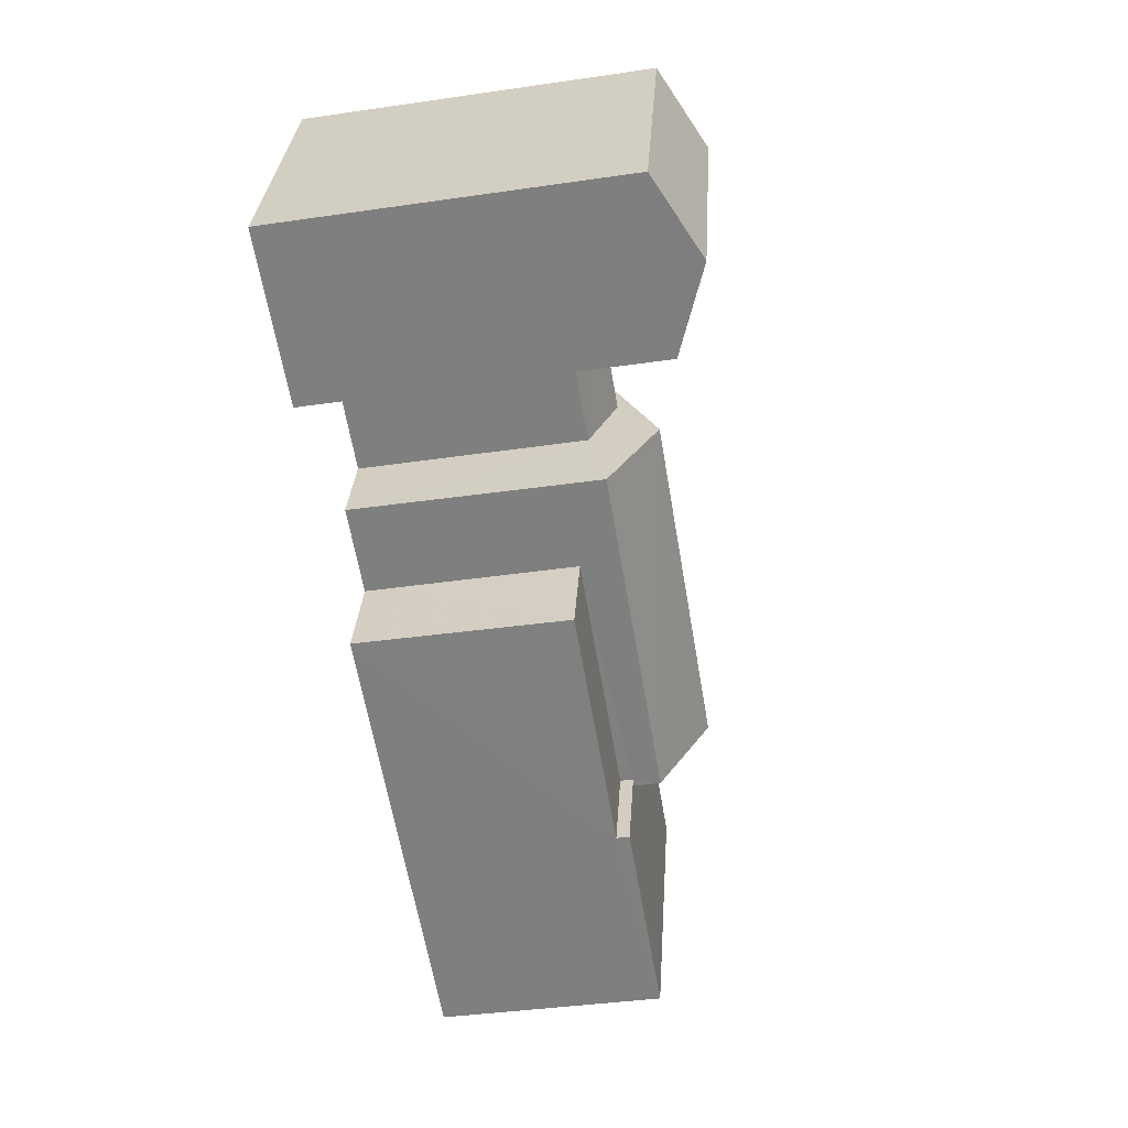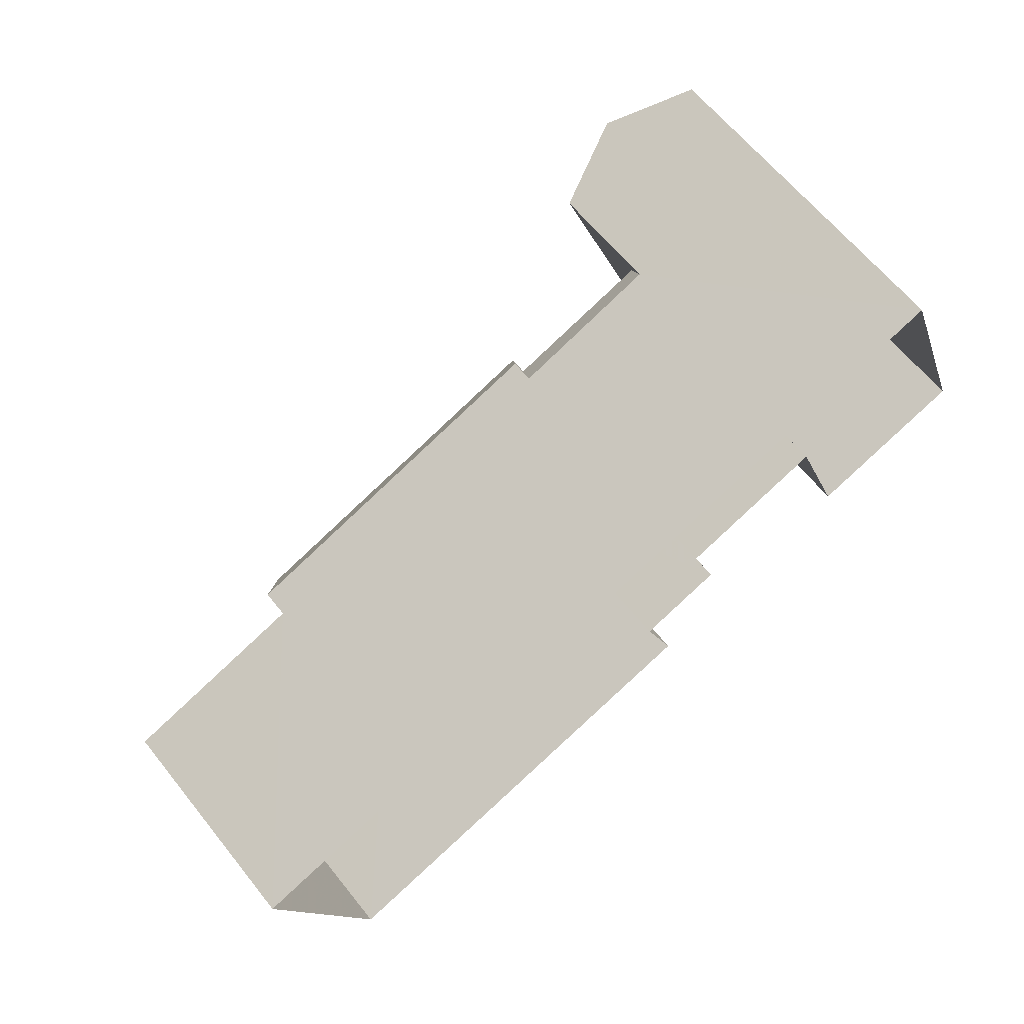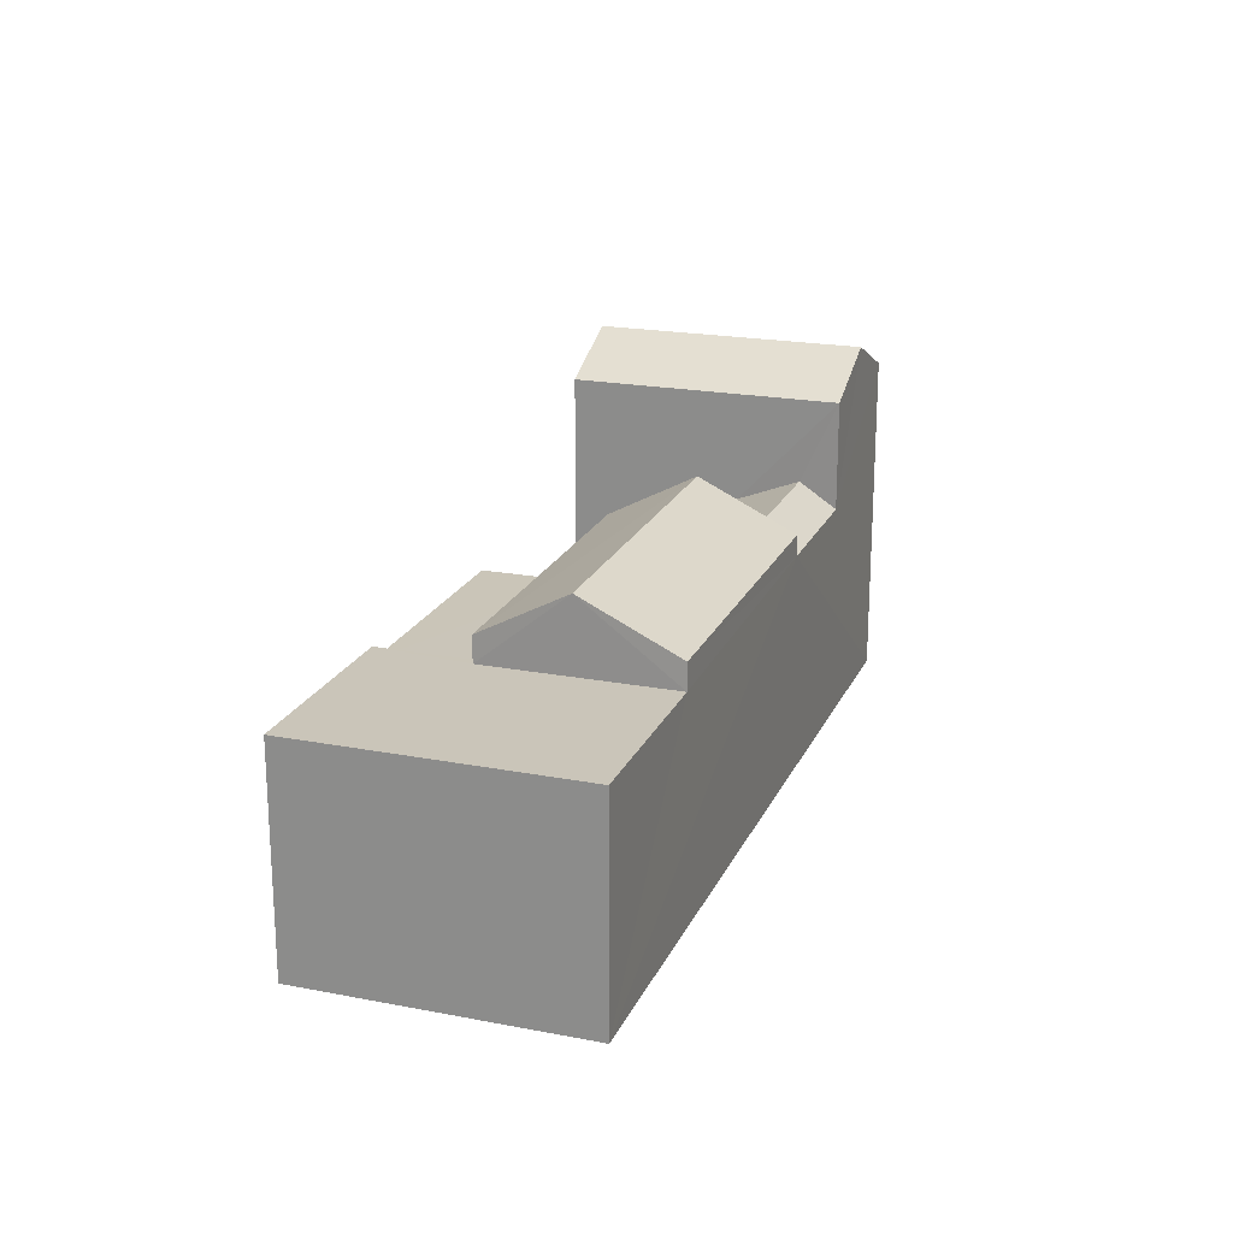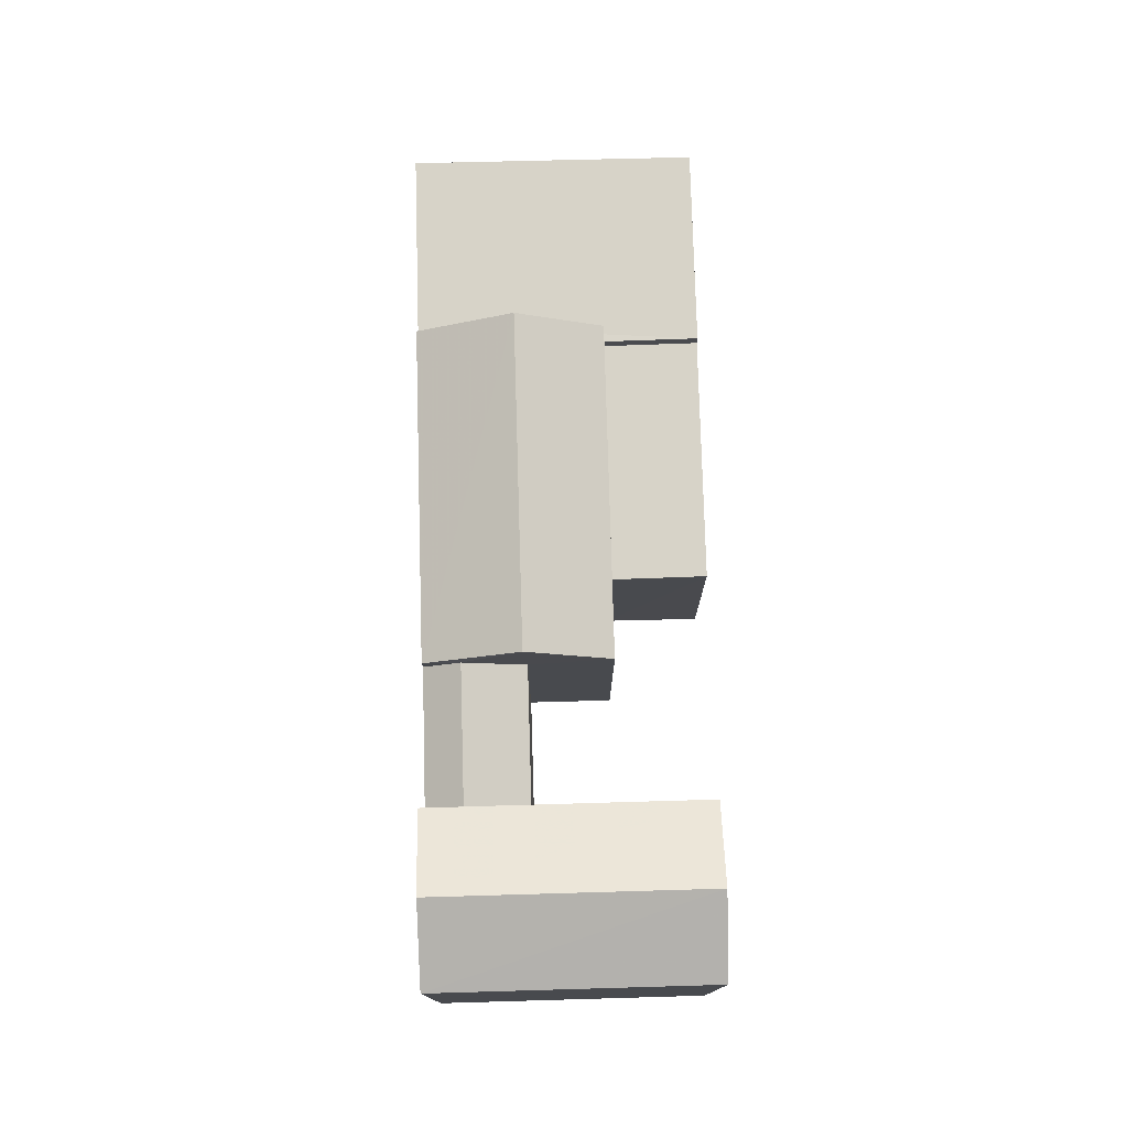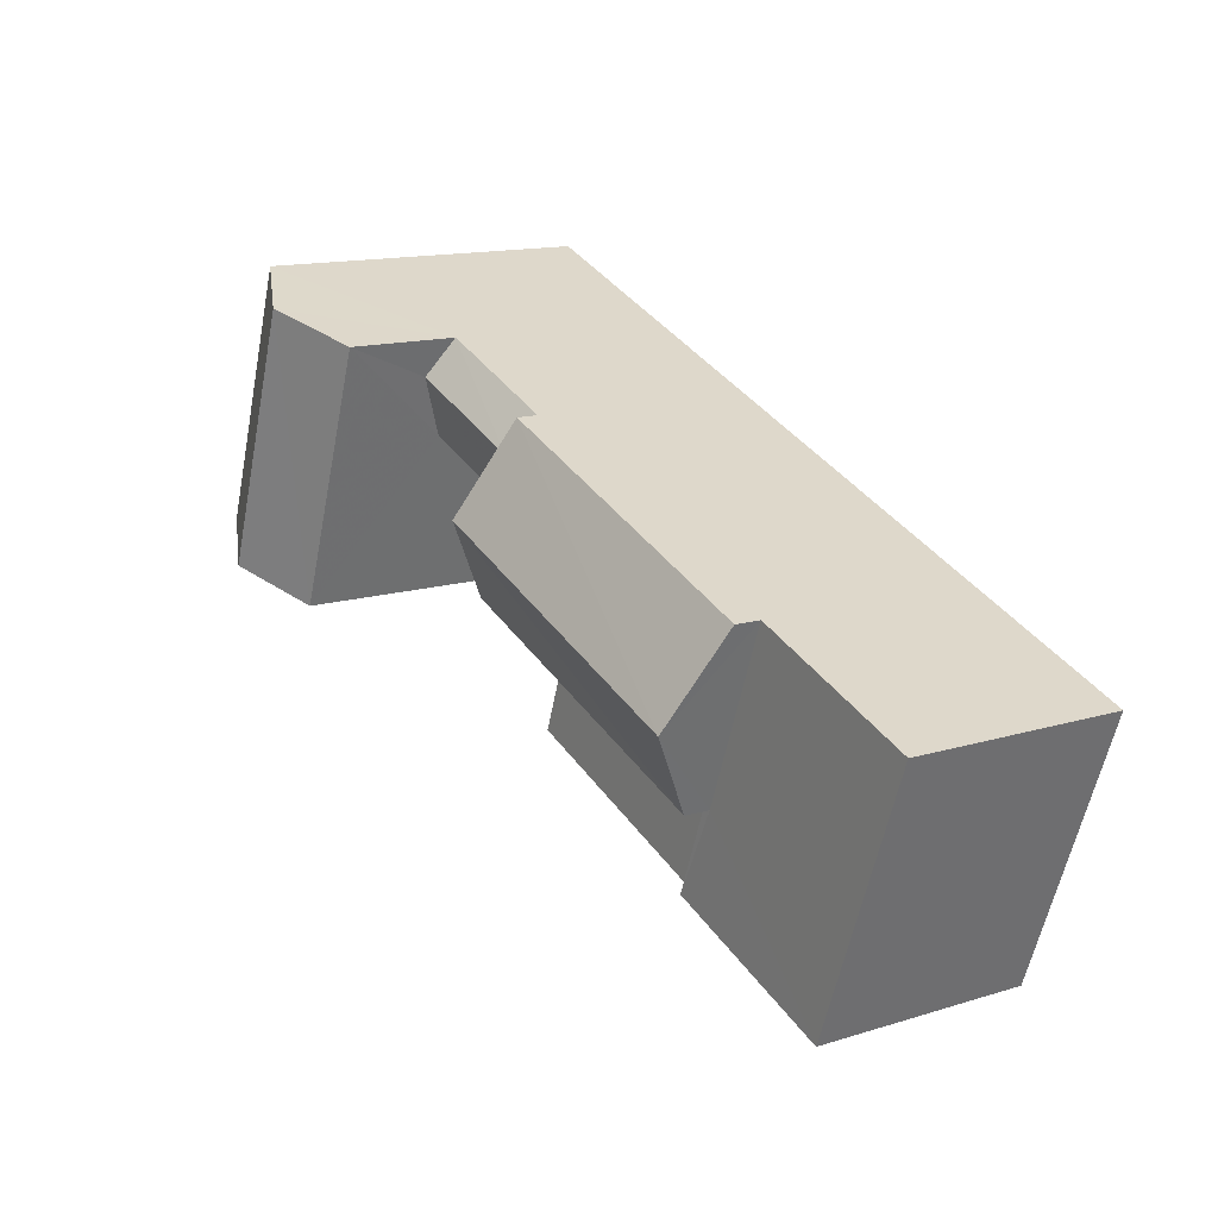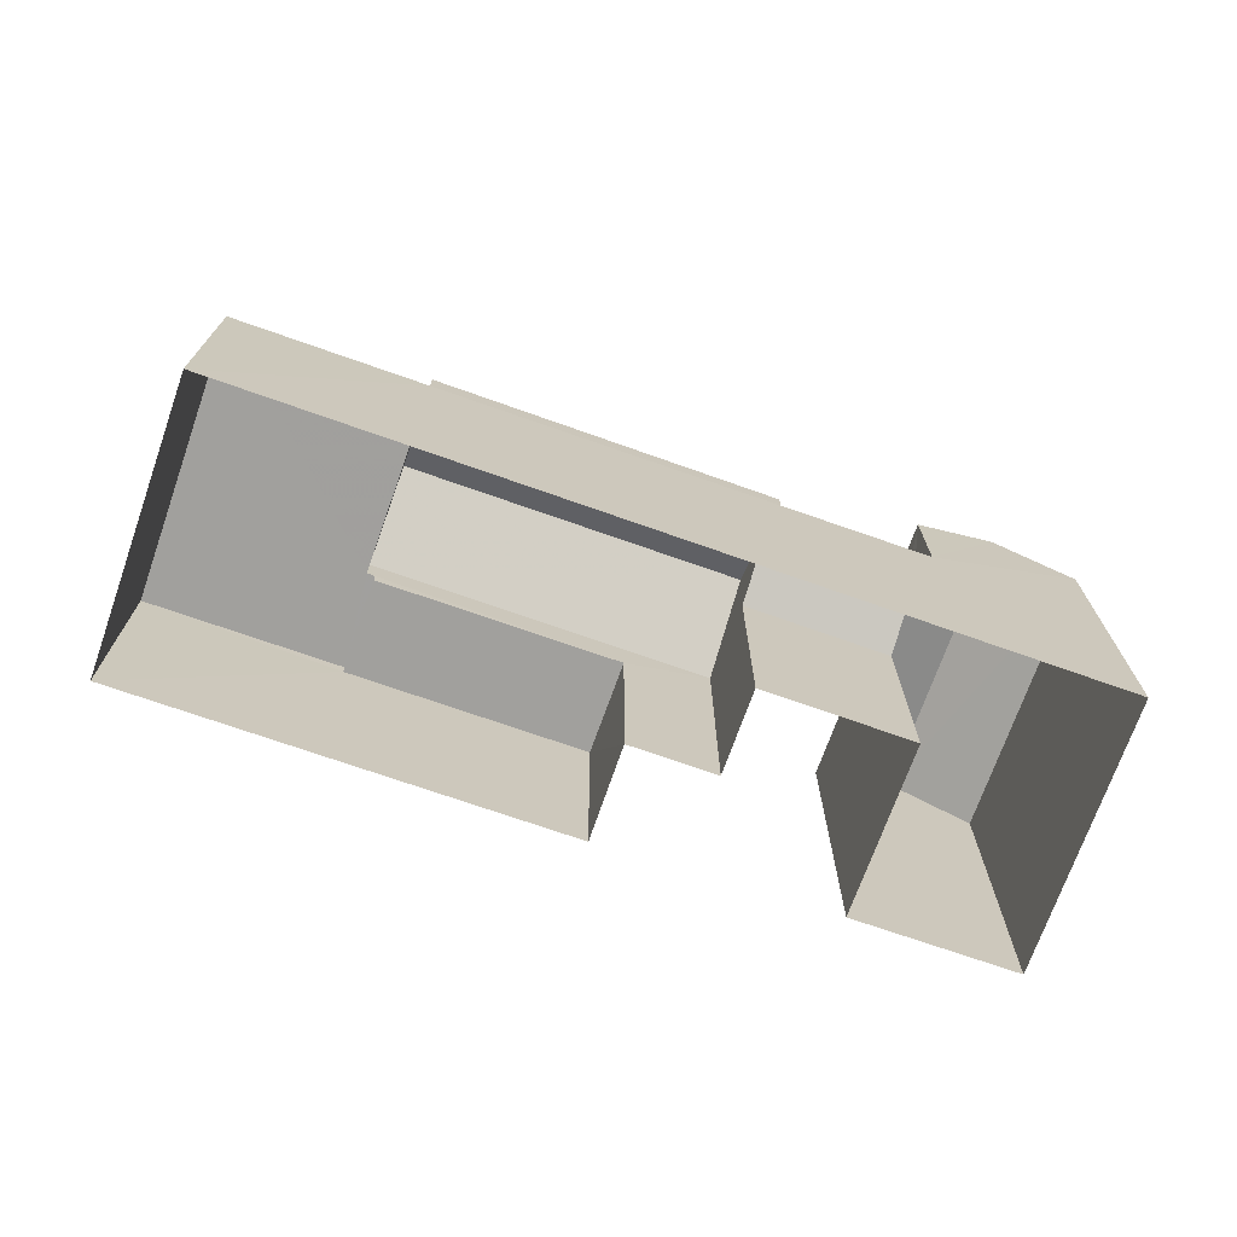
<metadata>
{"format":"obj","ext":"obj","renderer":"f3d","projection":"perspective","resolution":1024,"background":"white","views":[{"elev":-40.3,"azim":-79.8,"up":"+Y"},{"elev":63.7,"azim":141.3,"up":"+Y"},{"elev":20.6,"azim":89.0,"up":"+Z"},{"elev":76.9,"azim":-111.9,"up":"+Z"},{"elev":14.3,"azim":56.2,"up":"+Y"},{"elev":-71.6,"azim":140.3,"up":"+Z"}]}
</metadata>
<code>
v -3.163e+05 4.004e+04 3.656
v -3.163e+05 4.003e+04 3.654
v -3.163e+05 4.003e+04 3.657
v -3.163e+05 4.003e+04 3.642
v -3.163e+05 4.003e+04 3.651
v -3.163e+05 4.003e+04 3.654
v -3.163e+05 4.003e+04 3.65
v -3.163e+05 4.002e+04 3.642
v -3.163e+05 4.002e+04 3.65
v -3.163e+05 4.003e+04 3.651
v -3.163e+05 4.003e+04 12.35
v -3.163e+05 4.003e+04 10.96
v -3.163e+05 4.002e+04 10.95
v -3.163e+05 4.003e+04 12.35
v -3.163e+05 4.004e+04 13.58
v -3.163e+05 4.003e+04 13.58
v -3.163e+05 4.003e+04 14.66
v -3.163e+05 4.003e+04 14.66
v -3.163e+05 4.003e+04 10.95
v -3.163e+05 4.003e+04 10.96
v -3.163e+05 4.003e+04 11.08
v -3.163e+05 4.003e+04 10.33
v -3.163e+05 4.003e+04 11.08
v -3.163e+05 4.003e+04 10.33
v -3.163e+05 4.003e+04 10.33
v -3.163e+05 4.003e+04 10.33
v -3.163e+05 4.002e+04 9.795
v -3.163e+05 4.003e+04 9.799
v -3.163e+05 4.002e+04 9.799
v -3.163e+05 4.002e+04 9.795
v -3.163e+05 4.002e+04 10.17
v -3.163e+05 4.002e+04 10.17
v -3.163e+05 4.002e+04 10.17
v -3.163e+05 4.002e+04 10.17
v -3.163e+05 4.003e+04 10.17
v -3.163e+05 4.003e+04 10.17
v -3.163e+05 4.003e+04 13.58
v -3.163e+05 4.003e+04 13.58
f 1 2 3
f 1 4 5
f 3 2 6
f 7 8 9
f 7 4 8
f 10 5 7
f 2 1 5
f 5 4 7
f 11 12 13
f 14 11 13
f 15 16 17
f 18 15 17
f 14 19 20
f 11 14 20
f 21 22 23
f 21 24 22
f 25 23 26
f 25 21 23
f 27 28 29
f 27 30 28
f 31 32 33
f 32 34 33
f 33 35 36
f 33 34 35
f 37 38 18
f 17 37 18
f 34 8 4
f 35 34 4
f 29 9 27
f 32 27 34
f 34 27 8
f 27 9 8
f 7 9 29
f 28 7 29
f 5 10 25
f 20 24 21
f 11 21 25
f 11 20 21
f 25 10 12
f 11 25 12
f 16 1 3
f 16 15 1
f 30 32 31
f 30 27 32
f 13 33 14
f 33 36 14
f 36 19 14
f 26 6 2
f 6 26 37
f 22 38 23
f 38 37 26
f 38 26 23
f 3 6 16
f 16 37 17
f 16 6 37
f 5 26 2
f 5 25 26
f 10 28 12
f 12 28 13
f 10 7 28
f 13 31 33
f 31 28 30
f 13 28 31
f 15 18 22
f 35 4 36
f 18 38 22
f 19 36 24
f 15 22 1
f 24 4 1
f 20 19 24
f 22 24 1
f 36 4 24

</code>
